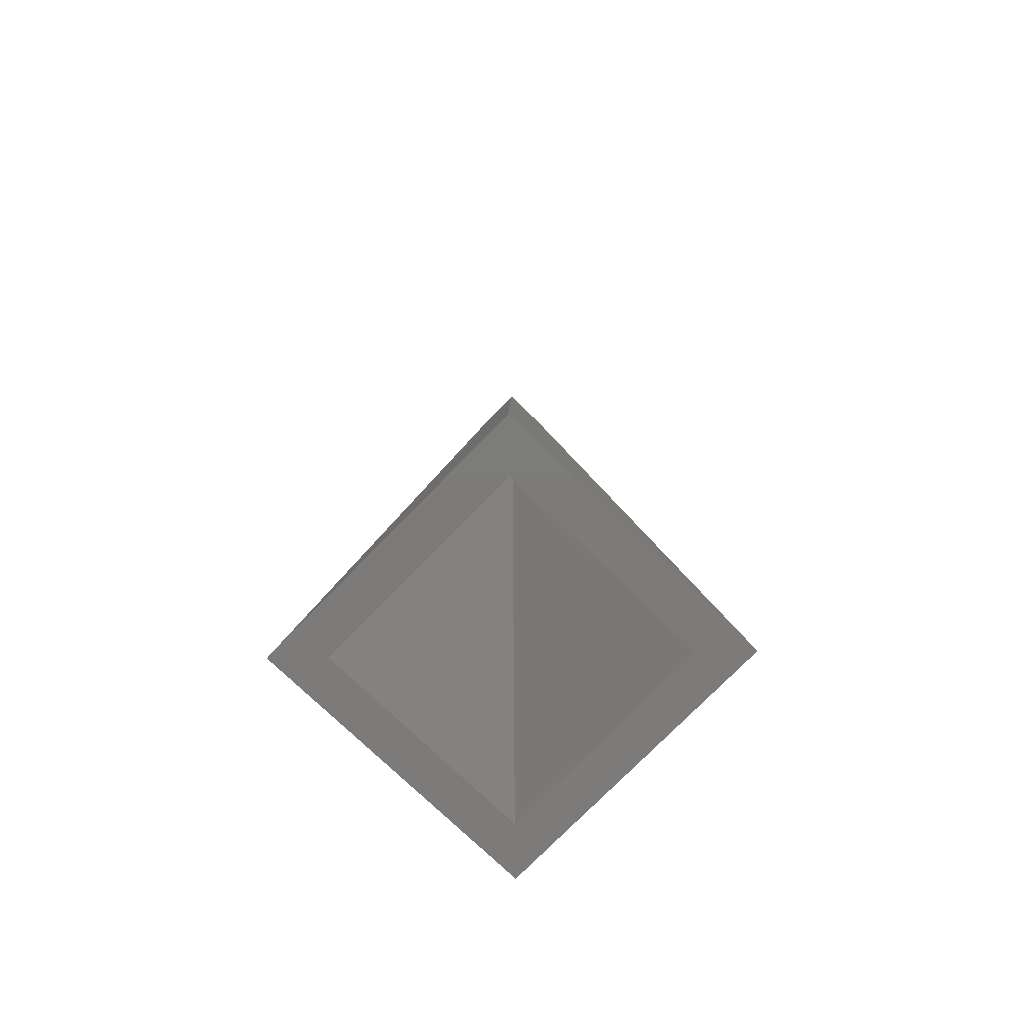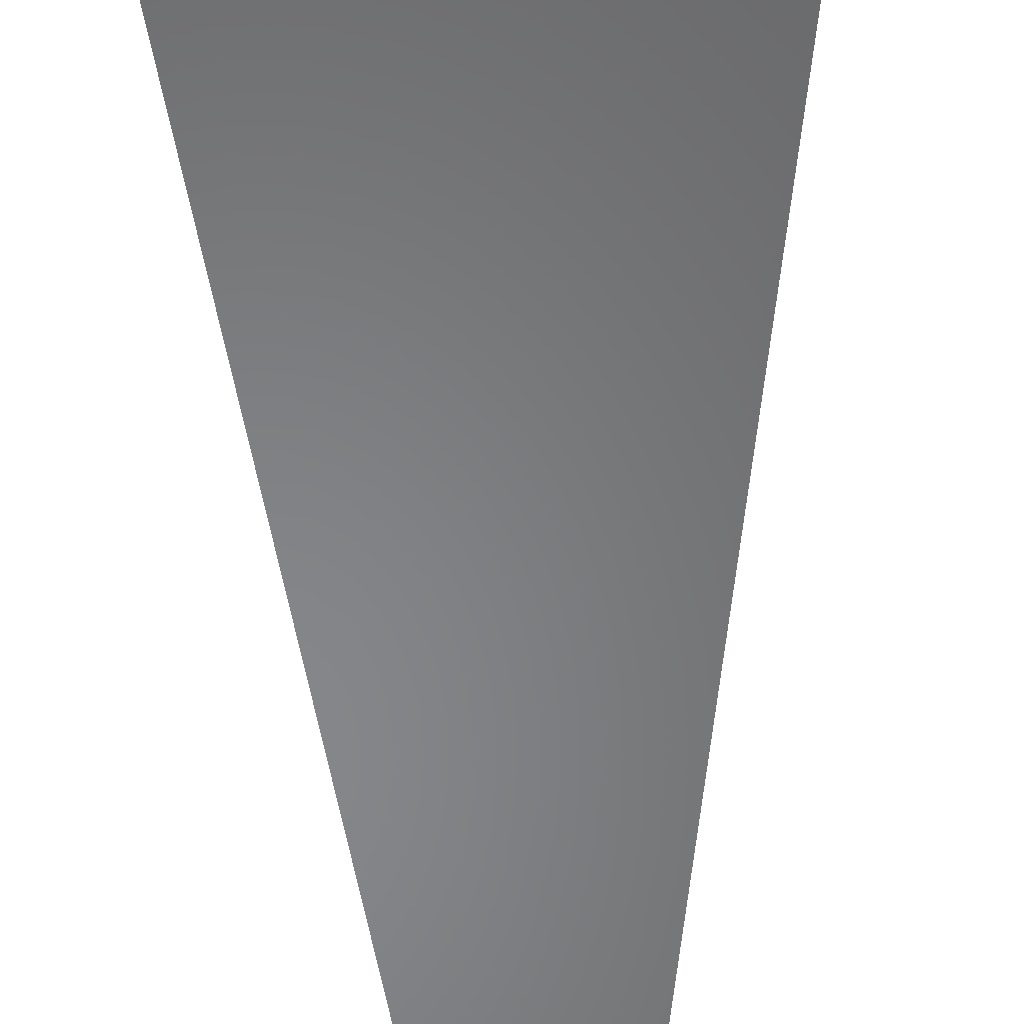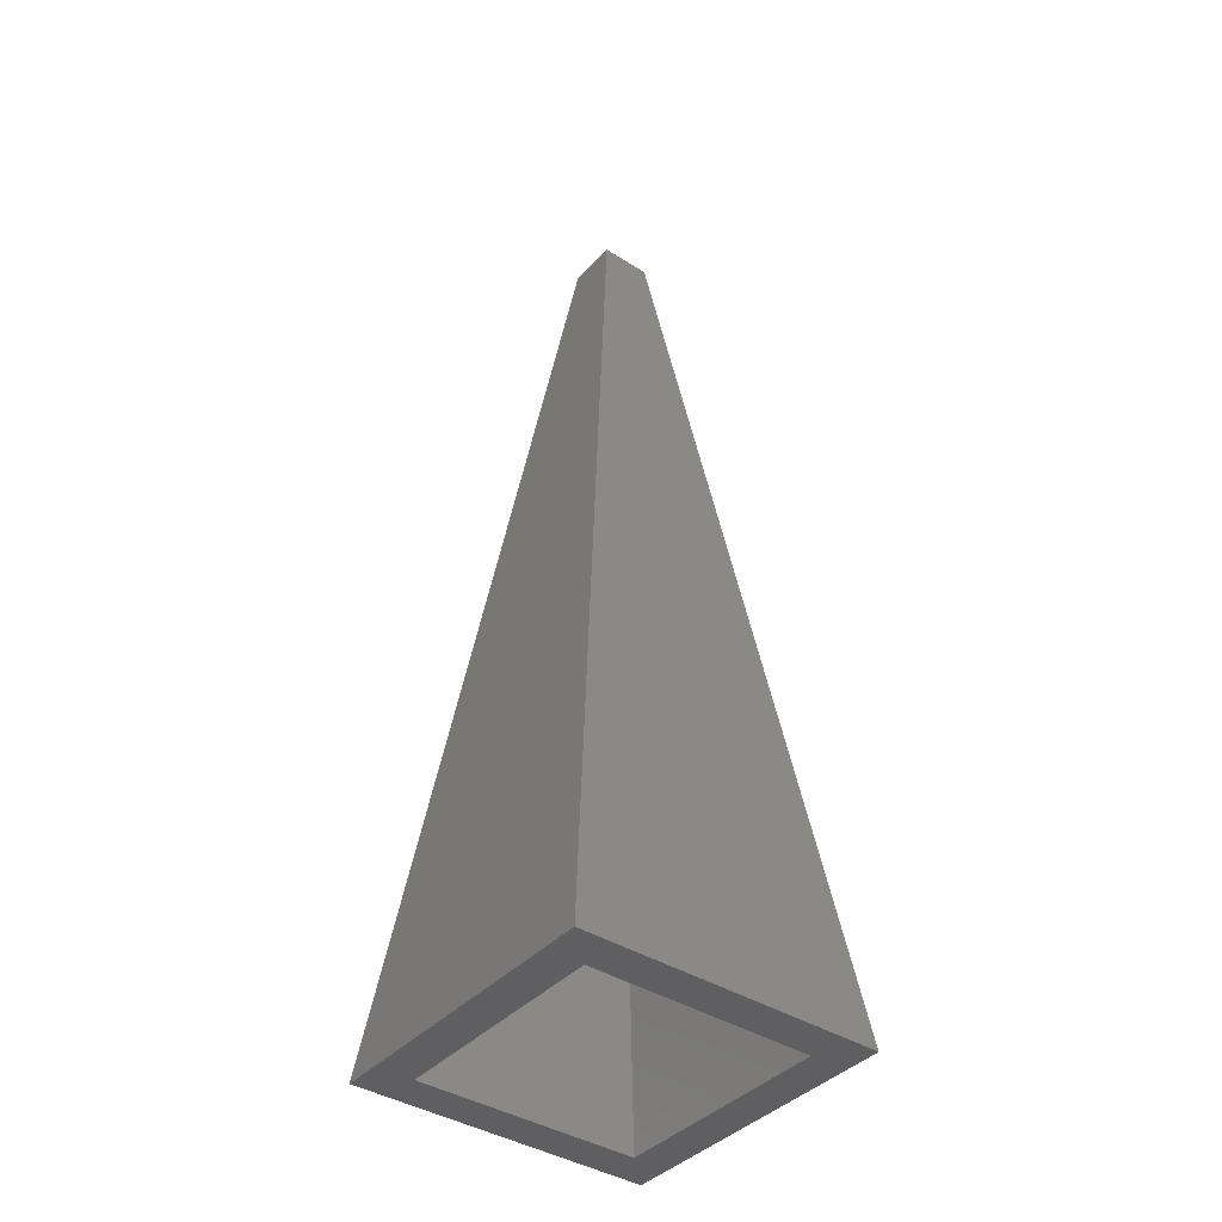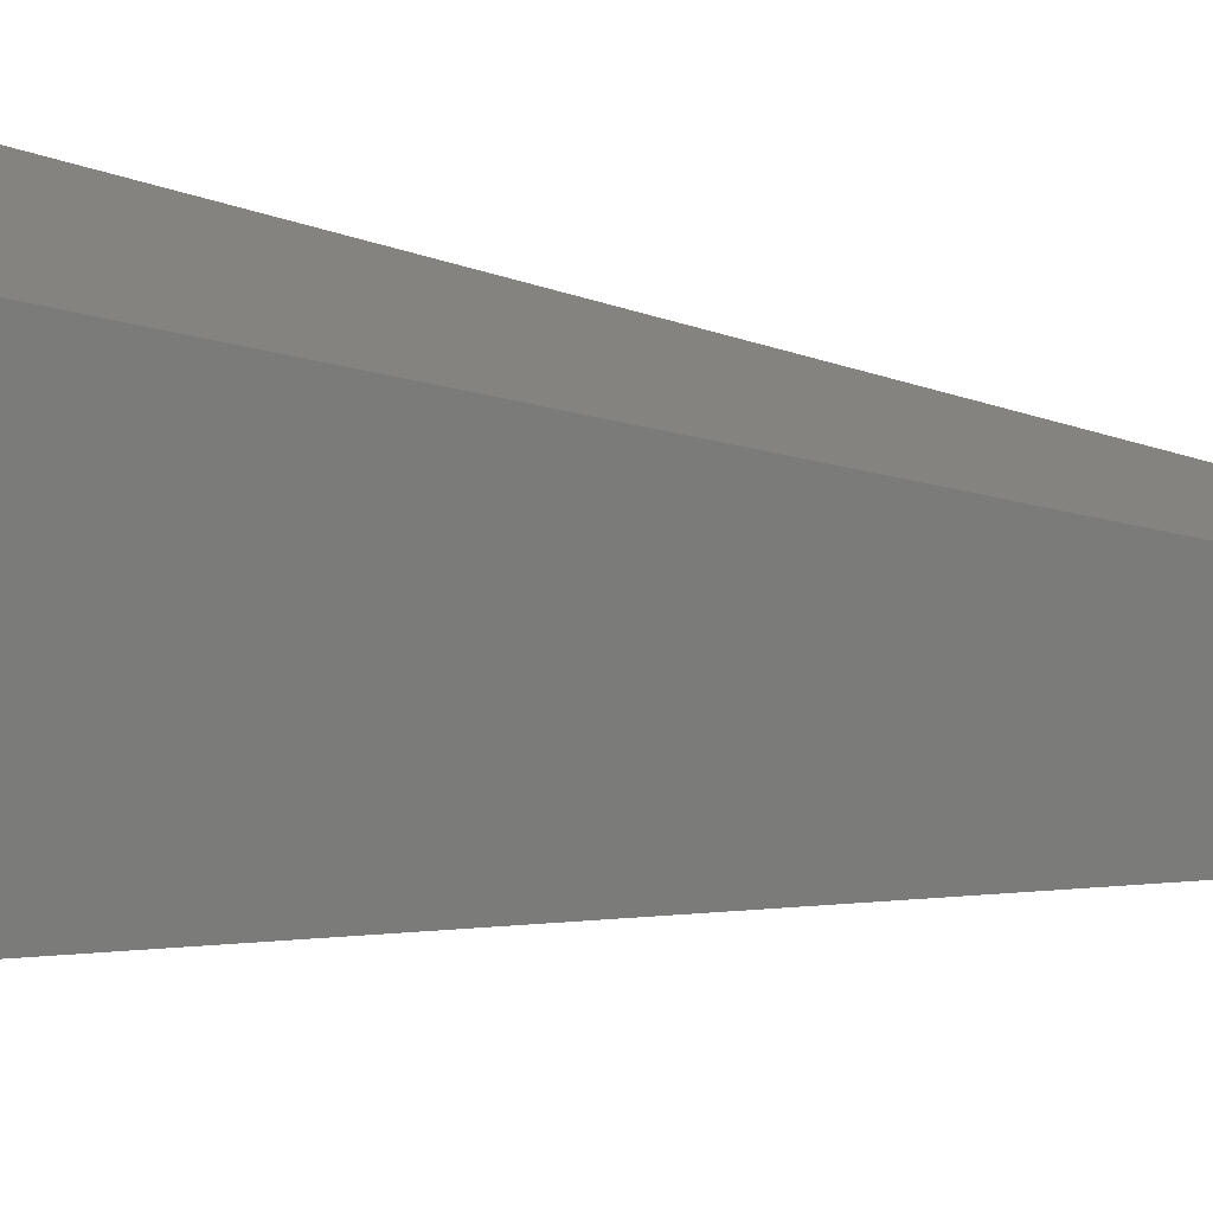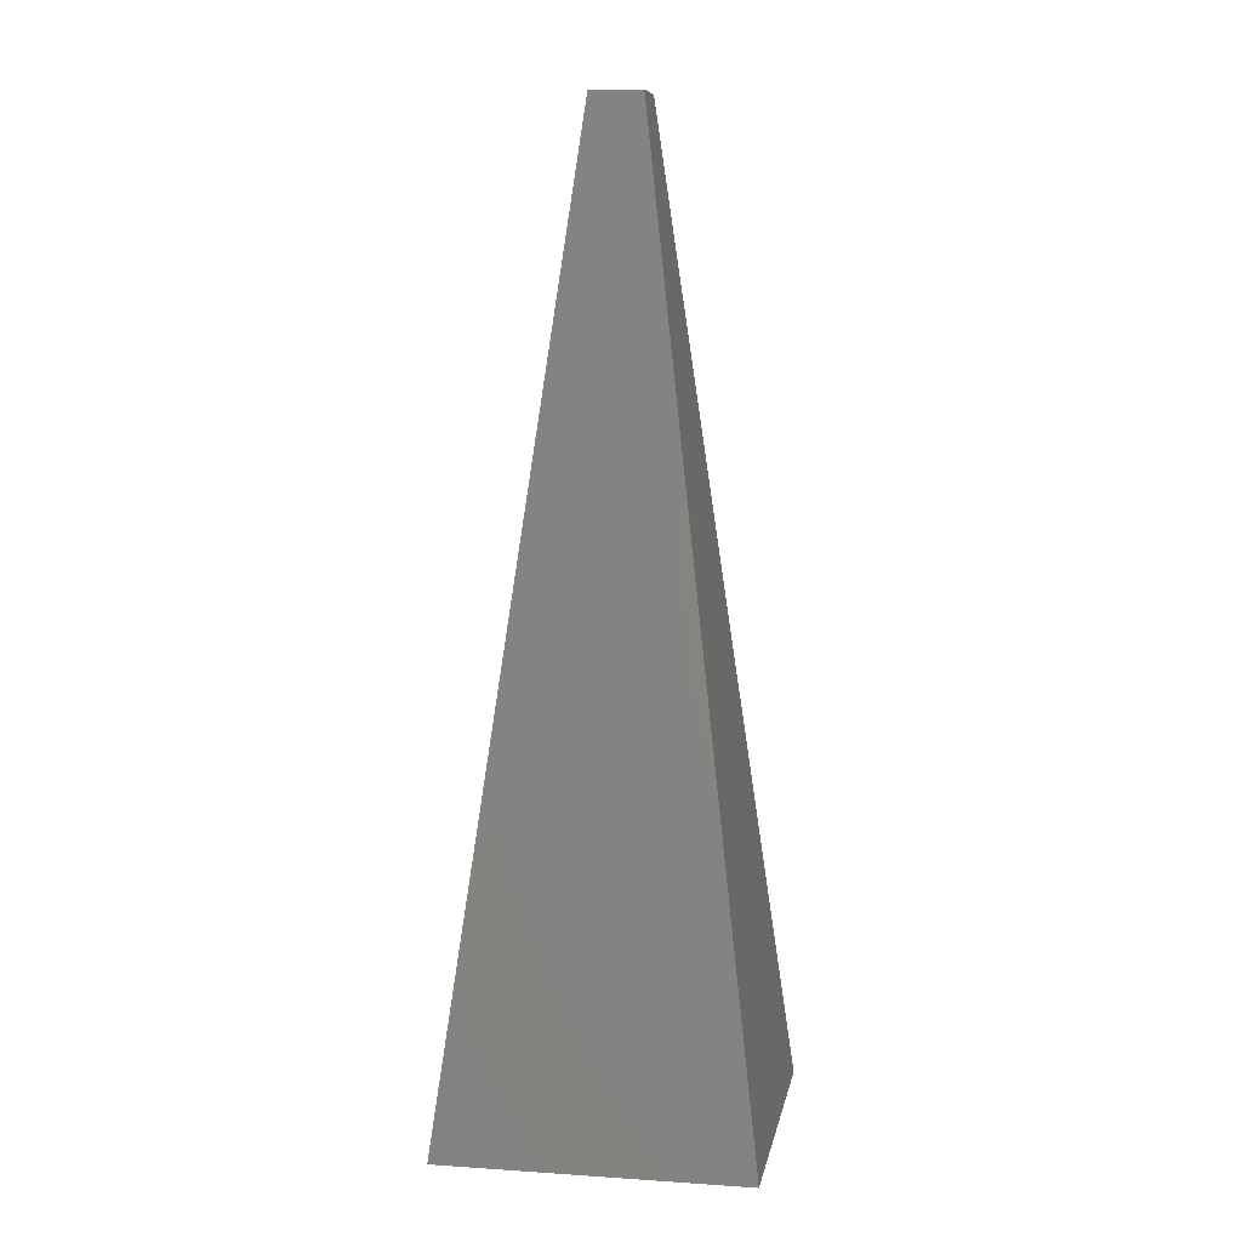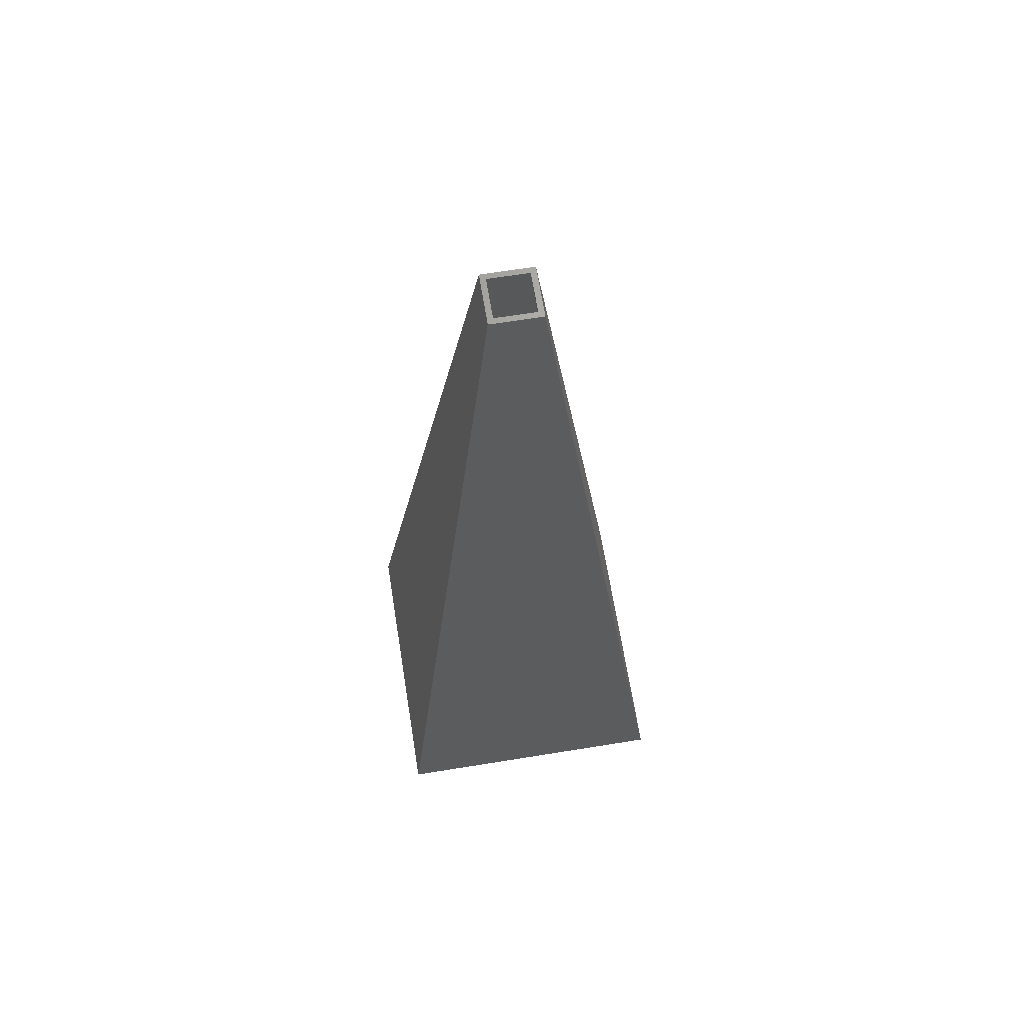
<metadata>
{"format":"stl","ext":"stl","renderer":"f3d","projection":"perspective","resolution":1024,"background":"white","views":[{"elev":-75.0,"azim":-44.1,"up":"+Z"},{"elev":-61.1,"azim":-177.8,"up":"+Y"},{"elev":-40.3,"azim":142.1,"up":"+Z"},{"elev":-74.5,"azim":-96.0,"up":"+Y"},{"elev":8.1,"azim":100.3,"up":"+Z"},{"elev":66.5,"azim":80.8,"up":"+Z"}]}
</metadata>
<code>
# stl→obj: 16 verts, 32 faces
v 0.1334 0.1334 6.299
v 0.7497 0.7497 -0.05446
v 0.7497 -0.7497 -0.05446
v 0.1334 -0.1334 6.299
v 1 1 -0.05446
v -1 1 -0.05446
v -0.17 0.17 6.299
v 0.17 0.17 6.299
v -1 -1 -0.05446
v -0.17 -0.17 6.299
v -0.1334 0.1334 6.299
v -0.7497 0.7497 -0.05446
v 1 -1 -0.05446
v 0.17 -0.17 6.299
v -0.7497 -0.7497 -0.05446
v -0.1334 -0.1334 6.299
f 1 2 3
f 1 3 4
f 5 6 7
f 5 7 8
f 6 9 10
f 6 10 7
f 11 12 2
f 11 2 1
f 13 5 8
f 13 8 14
f 9 13 14
f 9 14 10
f 15 9 6
f 15 6 12
f 3 13 9
f 3 9 15
f 12 6 5
f 12 5 2
f 2 5 13
f 2 13 3
f 1 8 7
f 1 7 11
f 4 14 8
f 4 8 1
f 11 7 10
f 11 10 16
f 16 10 14
f 16 14 4
f 4 3 15
f 4 15 16
f 16 15 12
f 16 12 11

</code>
